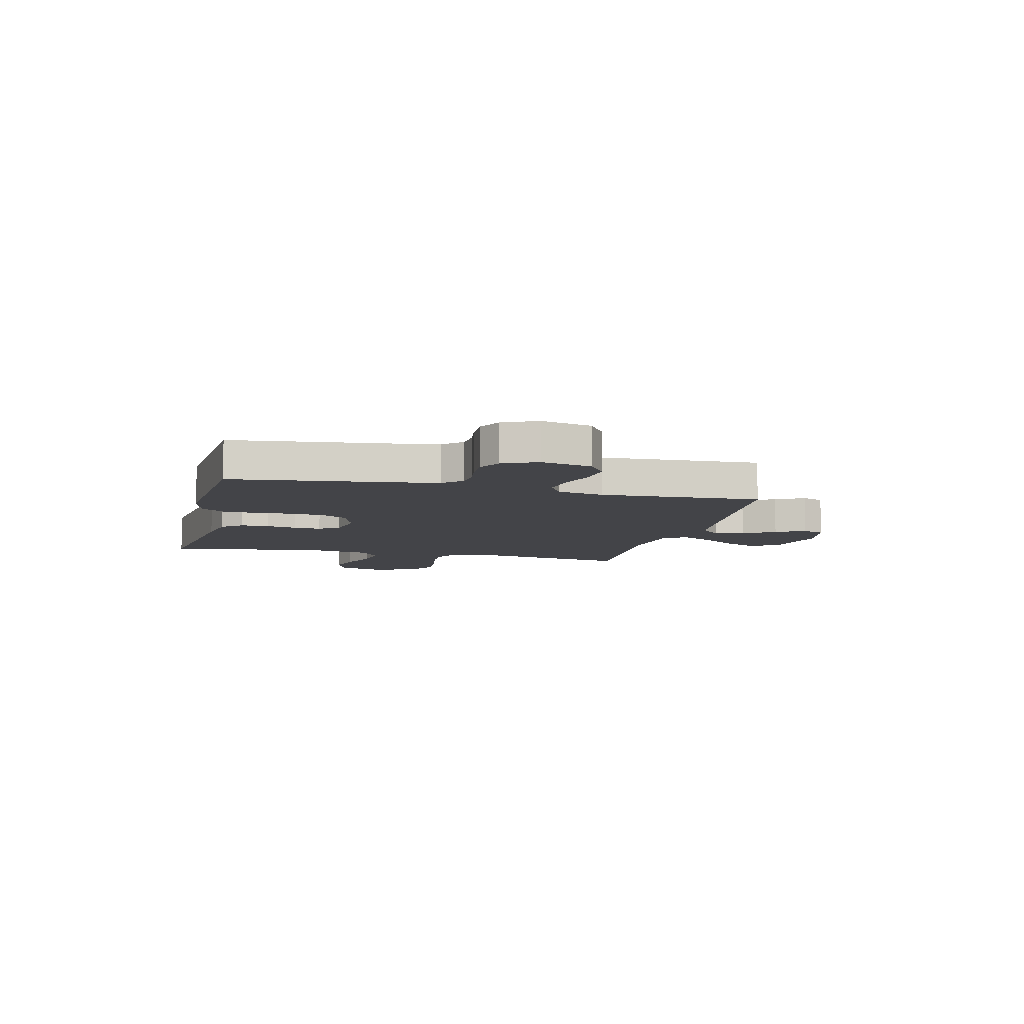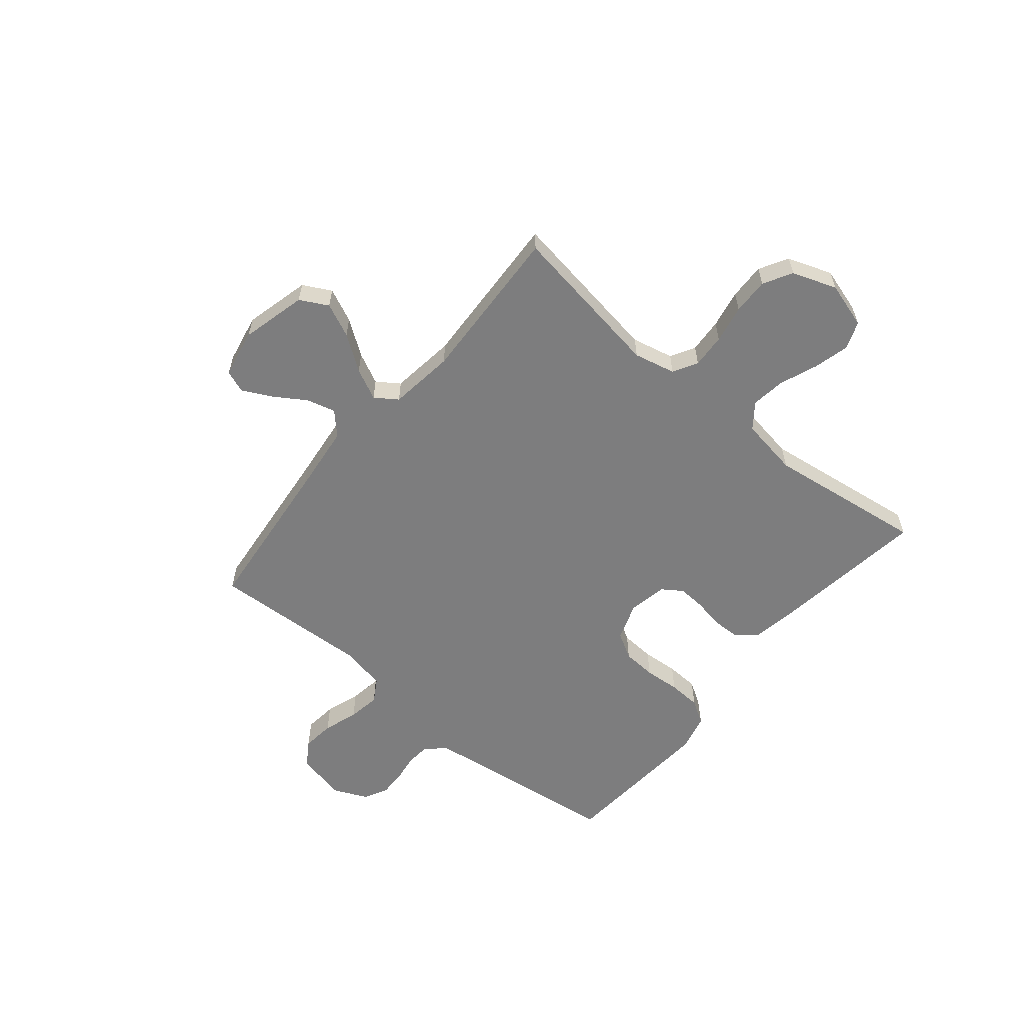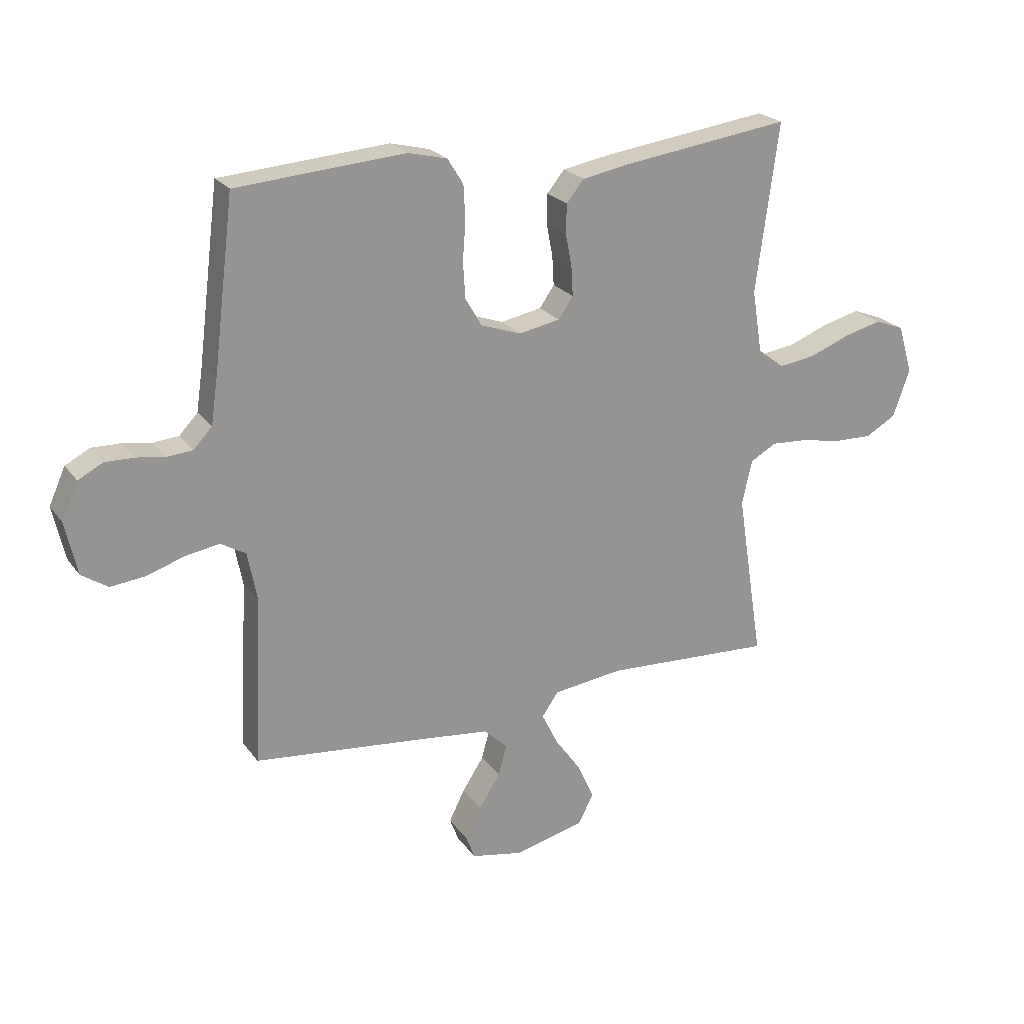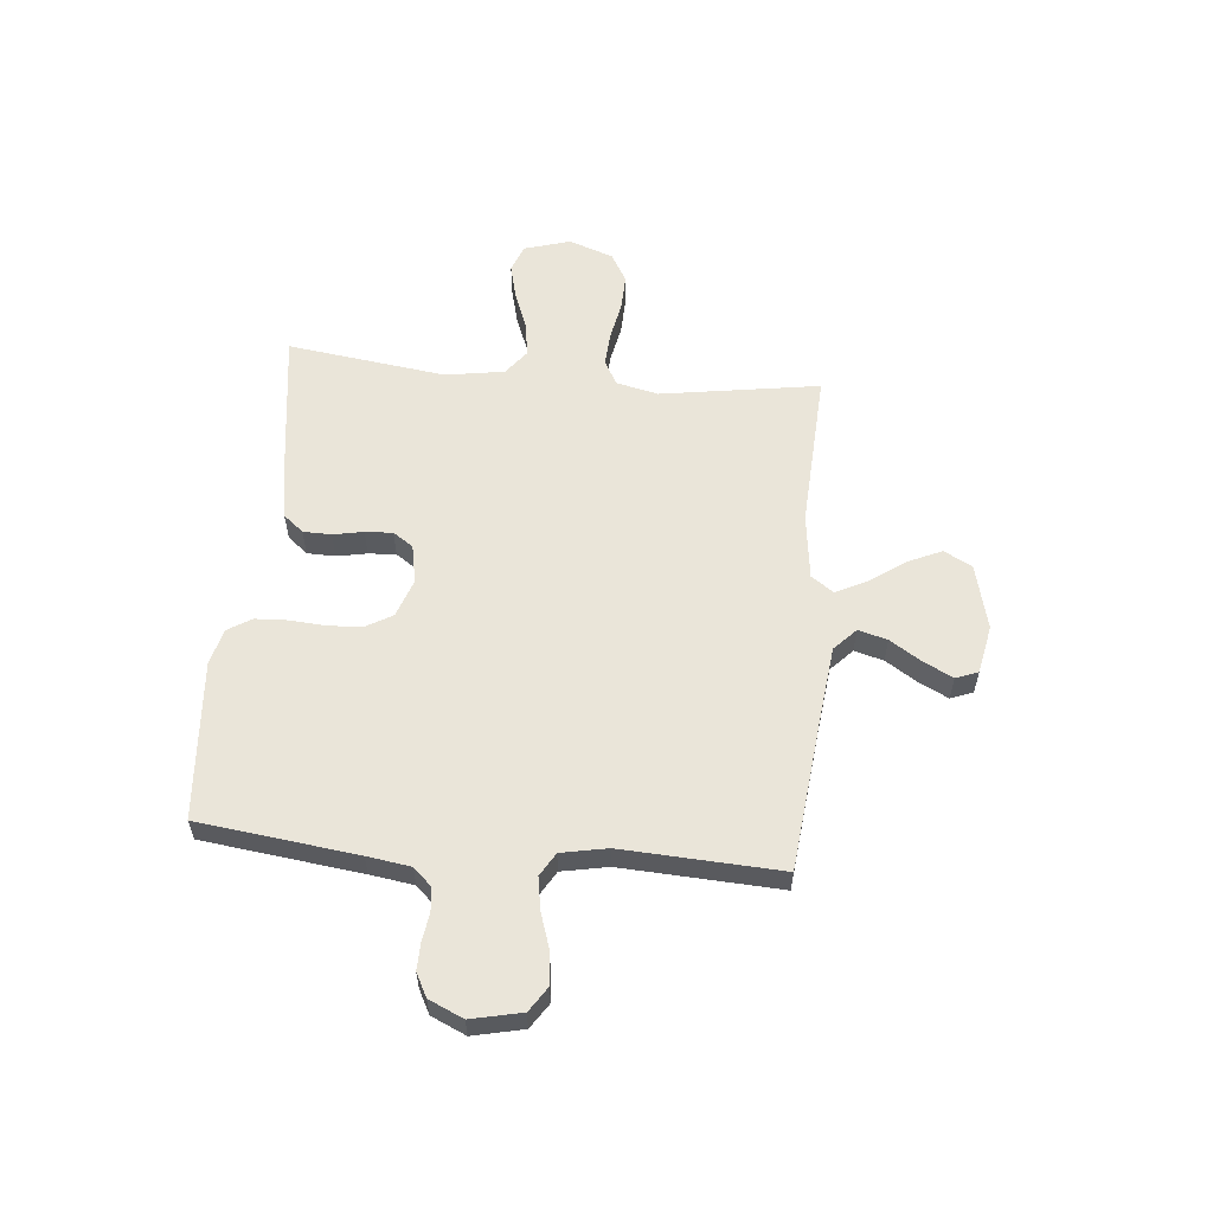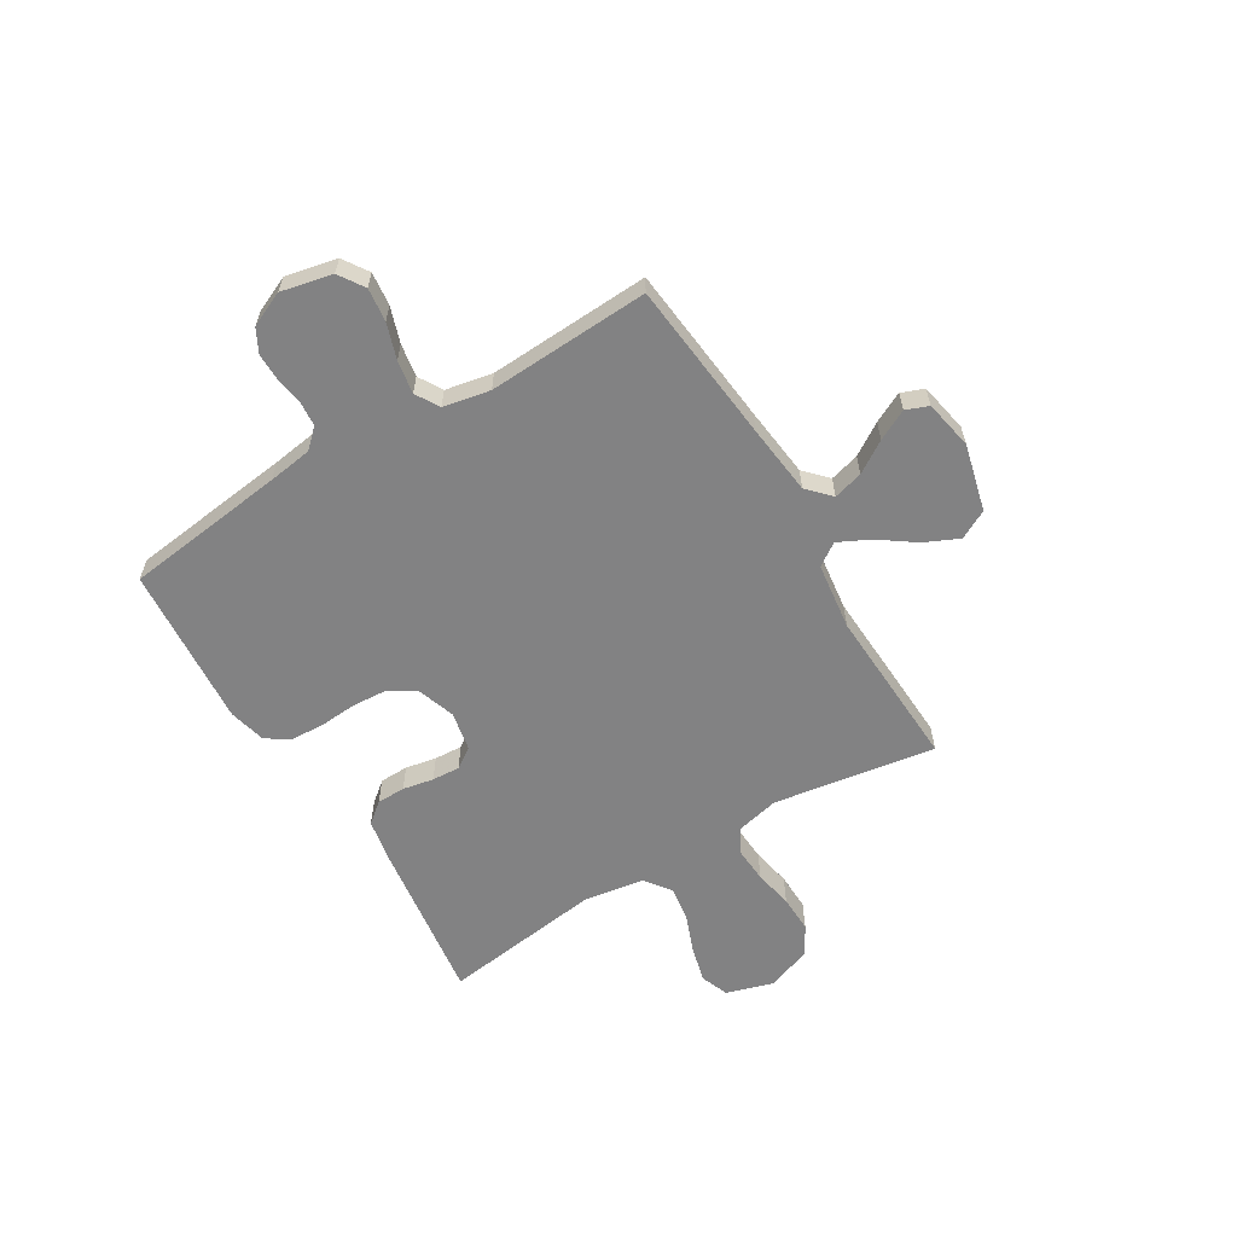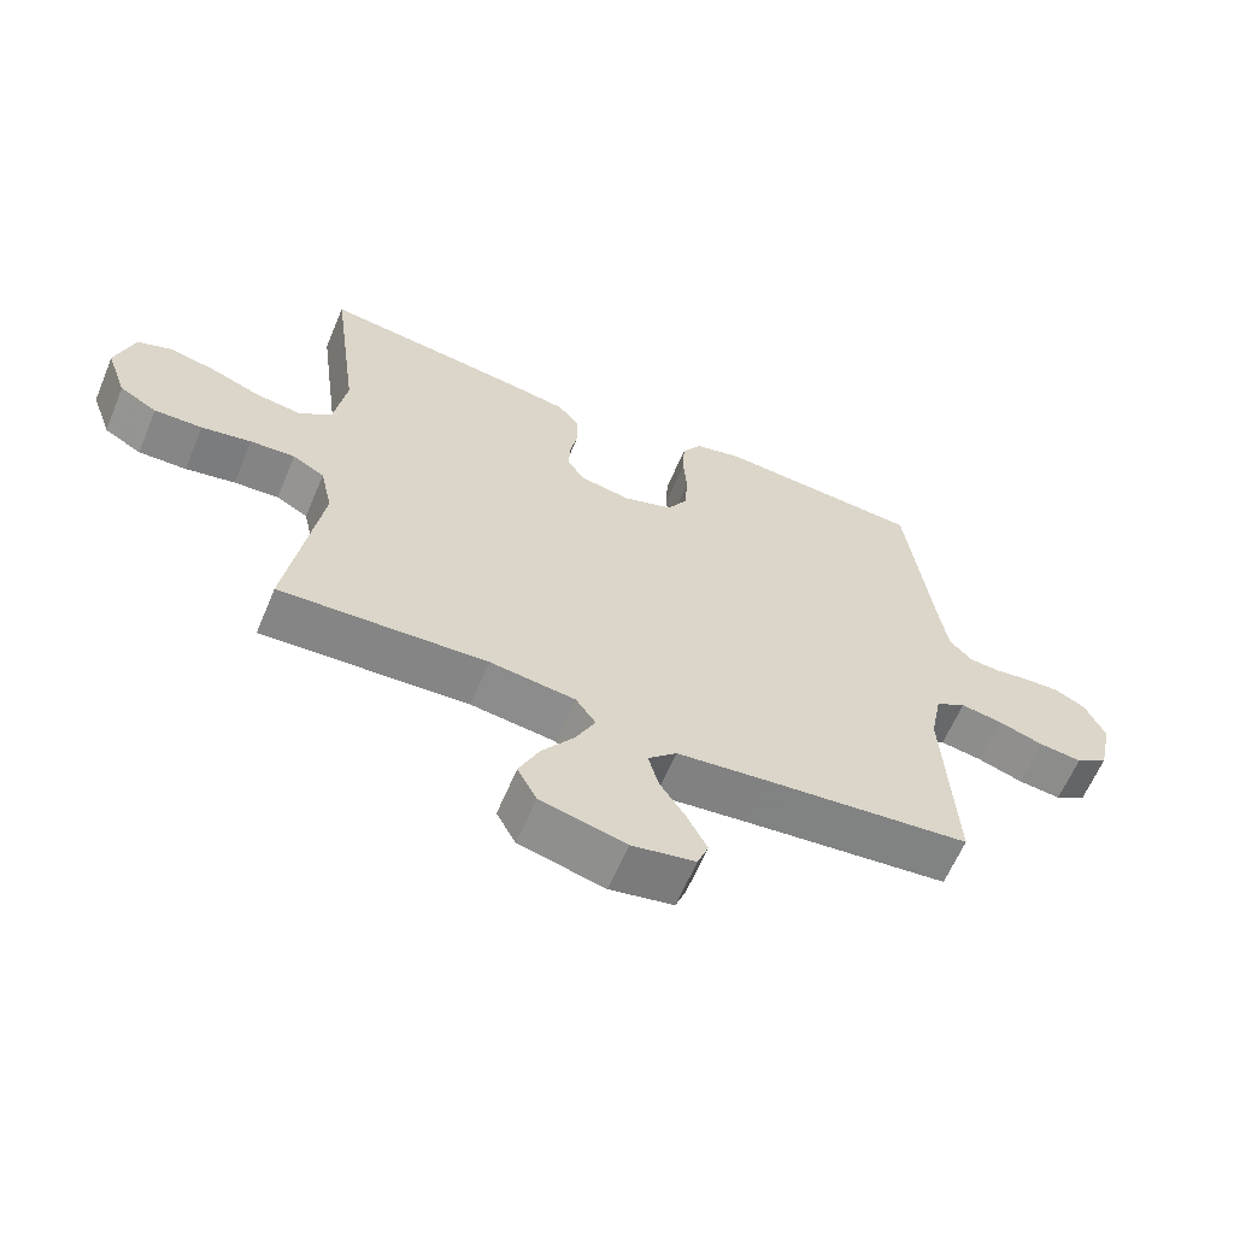
<metadata>
{"format":"obj","ext":"obj","renderer":"f3d","projection":"perspective","resolution":1024,"background":"white","views":[{"elev":-8.3,"azim":76.3,"up":"+Y"},{"elev":-59.1,"azim":-129.6,"up":"+Y"},{"elev":22.8,"azim":153.6,"up":"+Z"},{"elev":57.8,"azim":95.4,"up":"+Y"},{"elev":-60.8,"azim":121.1,"up":"+Y"},{"elev":-62.5,"azim":-22.8,"up":"+Z"}]}
</metadata>
<code>
v -0.5 0.07 -0.5
v -0.453 0.07 -0.2
v -0.471 0.07 -0.121
v -0.517 0.07 -0.095
v -0.582 0.07 -0.099
v -0.654 0.07 -0.113
v -0.723 0.07 -0.115
v -0.777 0.07 -0.084
v -0.807 0.07 0
v -0.781 0.07 0.087
v -0.729 0.07 0.107
v -0.662 0.07 0.09
v -0.59 0.07 0.062
v -0.525 0.07 0.053
v -0.478 0.07 0.089
v -0.46 0.07 0.2
v -0.5 0.07 0.5
v -0.2 0.07 0.459
v -0.117 0.07 0.444
v -0.086 0.07 0.406
v -0.085 0.07 0.353
v -0.096 0.07 0.296
v -0.099 0.07 0.244
v -0.073 0.07 0.206
v 0 0.07 0.192
v 0.072 0.07 0.217
v 0.101 0.07 0.267
v 0.105 0.07 0.331
v 0.1 0.07 0.399
v 0.103 0.07 0.461
v 0.131 0.07 0.506
v 0.2 0.07 0.523
v 0.5 0.07 0.5
v 0.537 0.07 0.2
v 0.549 0.07 0.118
v 0.582 0.07 0.083
v 0.627 0.07 0.079
v 0.679 0.07 0.087
v 0.73 0.07 0.088
v 0.774 0.07 0.065
v 0.803 0.07 0
v 0.782 0.07 -0.095
v 0.735 0.07 -0.126
v 0.673 0.07 -0.119
v 0.607 0.07 -0.097
v 0.546 0.07 -0.087
v 0.502 0.07 -0.113
v 0.485 0.07 -0.2
v 0.5 0.07 -0.5
v 0.2 0.07 -0.531
v 0.069 0.07 -0.546
v 0.027 0.07 -0.586
v 0.042 0.07 -0.641
v 0.08 0.07 -0.7
v 0.108 0.07 -0.756
v 0.092 0.07 -0.798
v 0 0.07 -0.816
v -0.124 0.07 -0.785
v -0.152 0.07 -0.732
v -0.123 0.07 -0.668
v -0.076 0.07 -0.602
v -0.047 0.07 -0.543
v -0.076 0.07 -0.501
v -0.2 0.07 -0.485
v -0.5 0 -0.5
v -0.453 0 -0.2
v -0.471 0 -0.121
v -0.517 0 -0.095
v -0.582 0 -0.099
v -0.654 0 -0.113
v -0.723 0 -0.115
v -0.777 0 -0.084
v -0.807 0 0
v -0.781 0 0.087
v -0.729 0 0.107
v -0.662 0 0.09
v -0.59 0 0.062
v -0.525 0 0.053
v -0.478 0 0.089
v -0.46 0 0.2
v -0.5 0 0.5
v -0.2 0 0.459
v -0.117 0 0.444
v -0.086 0 0.406
v -0.085 0 0.353
v -0.096 0 0.296
v -0.099 0 0.244
v -0.073 0 0.206
v 0 0 0.192
v 0.072 0 0.217
v 0.101 0 0.267
v 0.105 0 0.331
v 0.1 0 0.399
v 0.103 0 0.461
v 0.131 0 0.506
v 0.2 0 0.523
v 0.5 0 0.5
v 0.537 0 0.2
v 0.549 0 0.118
v 0.582 0 0.083
v 0.627 0 0.079
v 0.679 0 0.087
v 0.73 0 0.088
v 0.774 0 0.065
v 0.803 0 0
v 0.782 0 -0.095
v 0.735 0 -0.126
v 0.673 0 -0.119
v 0.607 0 -0.097
v 0.546 0 -0.087
v 0.502 0 -0.113
v 0.485 0 -0.2
v 0.5 0 -0.5
v 0.2 0 -0.531
v 0.069 0 -0.546
v 0.027 0 -0.586
v 0.042 0 -0.641
v 0.08 0 -0.7
v 0.108 0 -0.756
v 0.092 0 -0.798
v 0 0 -0.816
v -0.124 0 -0.785
v -0.152 0 -0.732
v -0.123 0 -0.668
v -0.076 0 -0.602
v -0.047 0 -0.543
v -0.076 0 -0.501
v -0.2 0 -0.485
f 59 60 61
f 58 59 61
f 57 58 61
f 56 57 61
f 55 56 61
f 54 55 61
f 53 54 61
f 52 53 61 62
f 51 52 62 63
f 48 49 50
f 50 51 63
f 48 50 63
f 47 48 63
f 43 44 45
f 42 43 45
f 41 42 45
f 40 41 45
f 39 40 45
f 38 39 45
f 37 38 45
f 36 37 45 46
f 35 36 46 47
f 32 33 34
f 31 32 34
f 30 31 34
f 29 30 34
f 28 29 34
f 34 35 47
f 28 34 47
f 27 28 47
f 20 21 22
f 19 20 22
f 18 19 22
f 17 18 22
f 16 17 22
f 15 16 22 23
f 14 15 23 24
f 11 12 13
f 10 11 13
f 9 10 13
f 8 9 13
f 7 8 13
f 6 7 13
f 5 6 13
f 4 5 13 14
f 14 24 25
f 4 14 25
f 3 4 25
f 64 1 2
f 47 63 64
f 27 47 64
f 26 27 64
f 25 26 64
f 3 25 64
f 2 3 64
f 125 124 123
f 125 123 122
f 125 122 121
f 125 121 120
f 125 120 119
f 125 119 118
f 125 118 117
f 126 125 117 116
f 127 126 116 115
f 114 113 112
f 127 115 114
f 127 114 112
f 127 112 111
f 109 108 107
f 109 107 106
f 109 106 105
f 109 105 104
f 109 104 103
f 109 103 102
f 109 102 101
f 110 109 101 100
f 111 110 100 99
f 98 97 96
f 98 96 95
f 98 95 94
f 98 94 93
f 98 93 92
f 111 99 98
f 111 98 92
f 111 92 91
f 86 85 84
f 86 84 83
f 86 83 82
f 86 82 81
f 86 81 80
f 87 86 80 79
f 88 87 79 78
f 77 76 75
f 77 75 74
f 77 74 73
f 77 73 72
f 77 72 71
f 77 71 70
f 77 70 69
f 78 77 69 68
f 89 88 78
f 89 78 68
f 89 68 67
f 66 65 128
f 128 127 111
f 128 111 91
f 128 91 90
f 128 90 89
f 128 89 67
f 128 67 66
f 1 65 66 2
f 2 66 67 3
f 3 67 68 4
f 4 68 69 5
f 5 69 70 6
f 6 70 71 7
f 7 71 72 8
f 8 72 73 9
f 9 73 74 10
f 10 74 75 11
f 11 75 76 12
f 12 76 77 13
f 13 77 78 14
f 14 78 79 15
f 15 79 80 16
f 16 80 81 17
f 17 81 82 18
f 18 82 83 19
f 19 83 84 20
f 20 84 85 21
f 21 85 86 22
f 22 86 87 23
f 23 87 88 24
f 24 88 89 25
f 25 89 90 26
f 26 90 91 27
f 27 91 92 28
f 28 92 93 29
f 29 93 94 30
f 30 94 95 31
f 31 95 96 32
f 32 96 97 33
f 33 97 98 34
f 34 98 99 35
f 35 99 100 36
f 36 100 101 37
f 37 101 102 38
f 38 102 103 39
f 39 103 104 40
f 40 104 105 41
f 41 105 106 42
f 42 106 107 43
f 43 107 108 44
f 44 108 109 45
f 45 109 110 46
f 46 110 111 47
f 47 111 112 48
f 48 112 113 49
f 49 113 114 50
f 50 114 115 51
f 51 115 116 52
f 52 116 117 53
f 53 117 118 54
f 54 118 119 55
f 55 119 120 56
f 56 120 121 57
f 57 121 122 58
f 58 122 123 59
f 59 123 124 60
f 60 124 125 61
f 61 125 126 62
f 62 126 127 63
f 63 127 128 64
f 64 128 65 1

</code>
